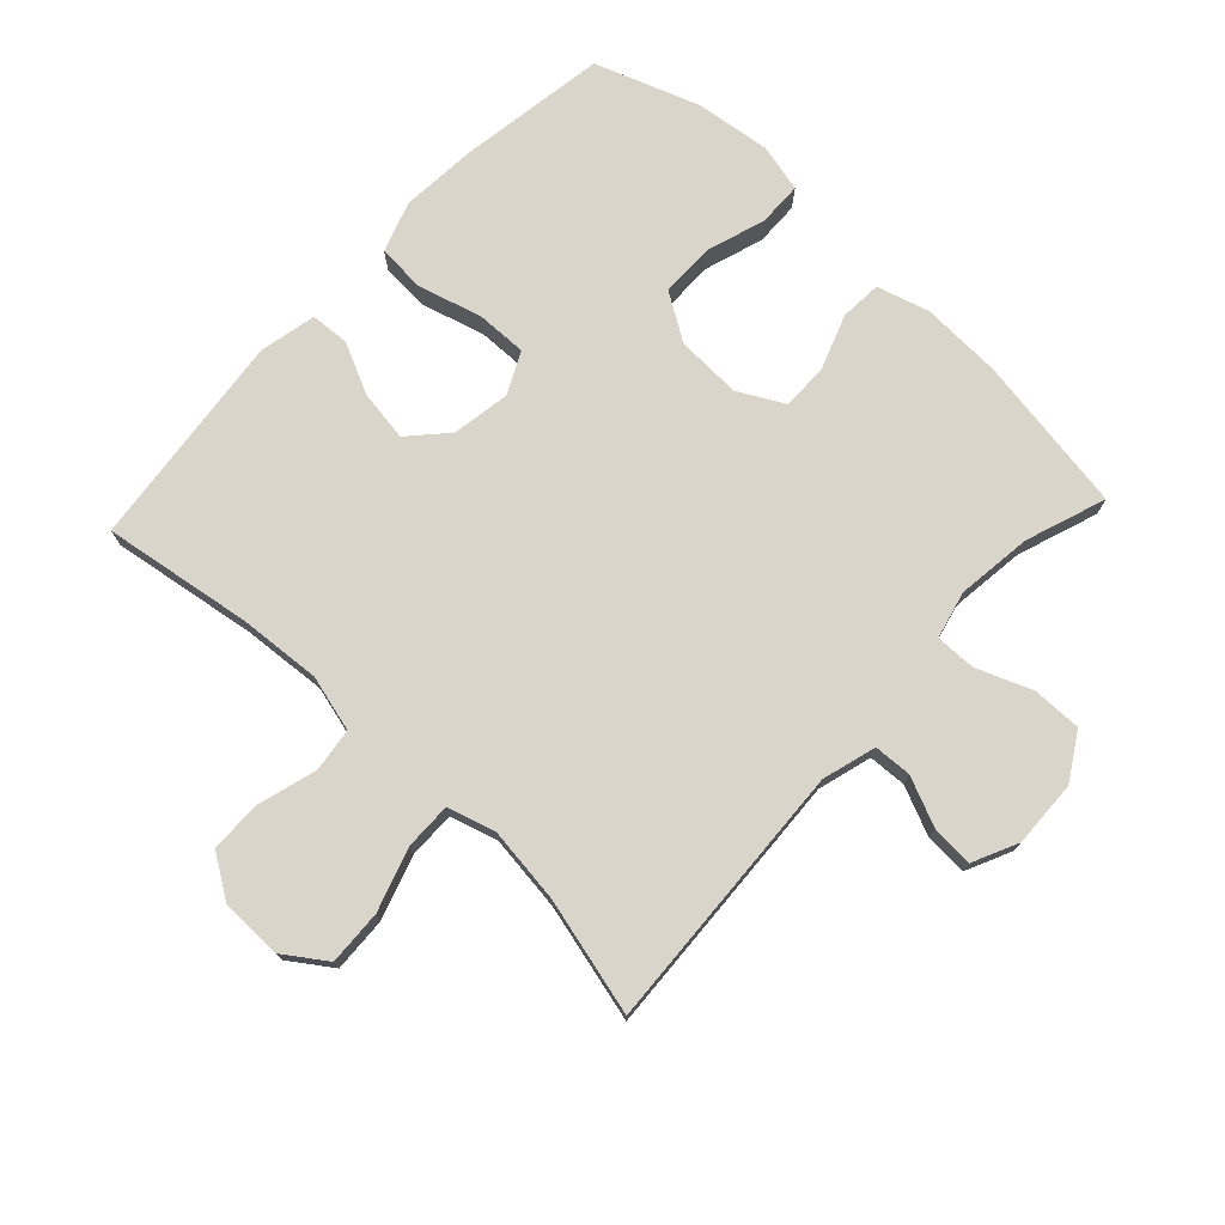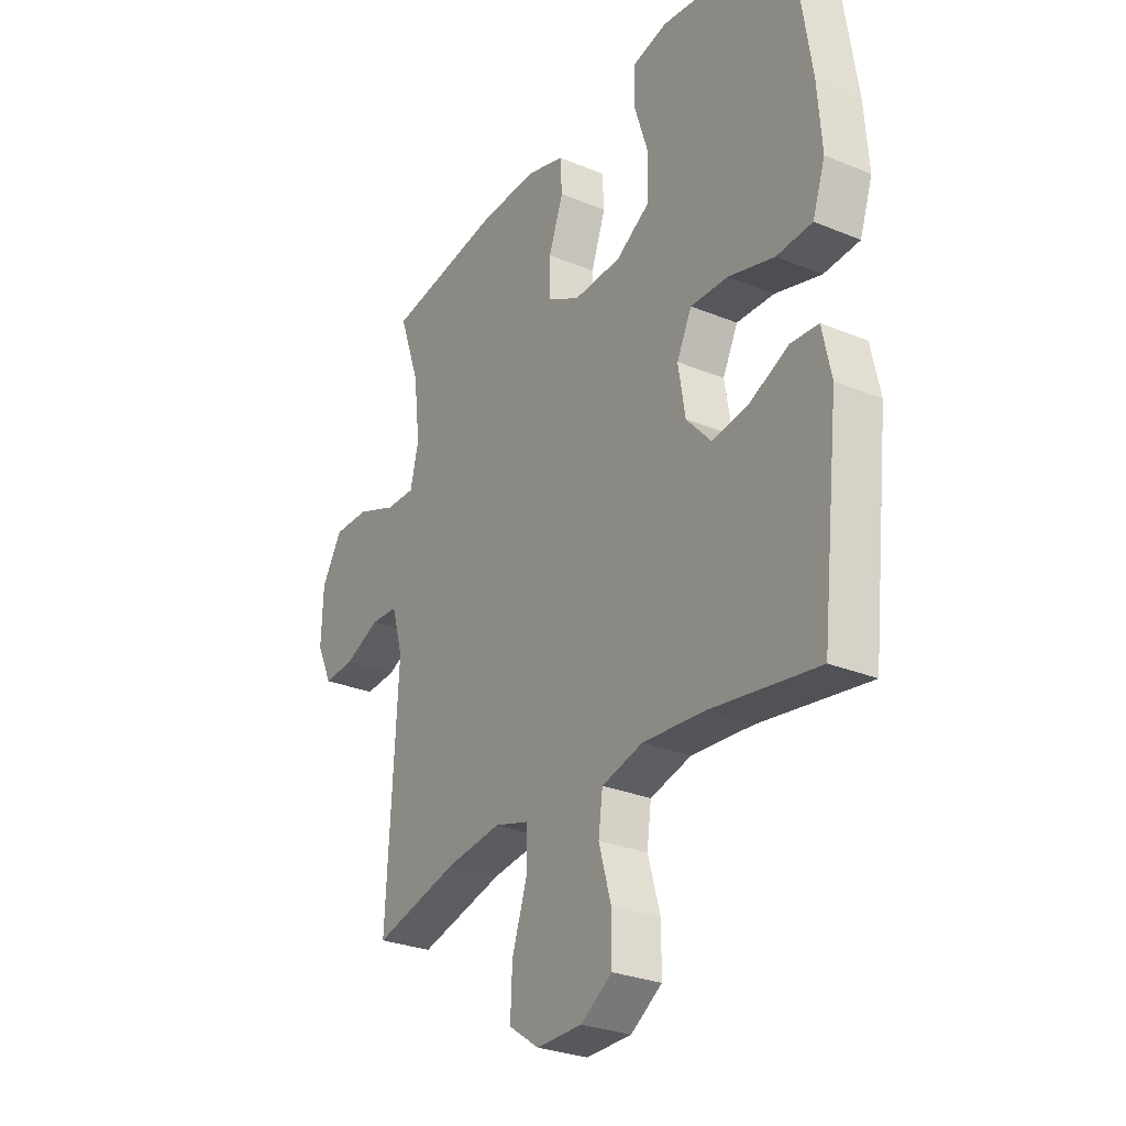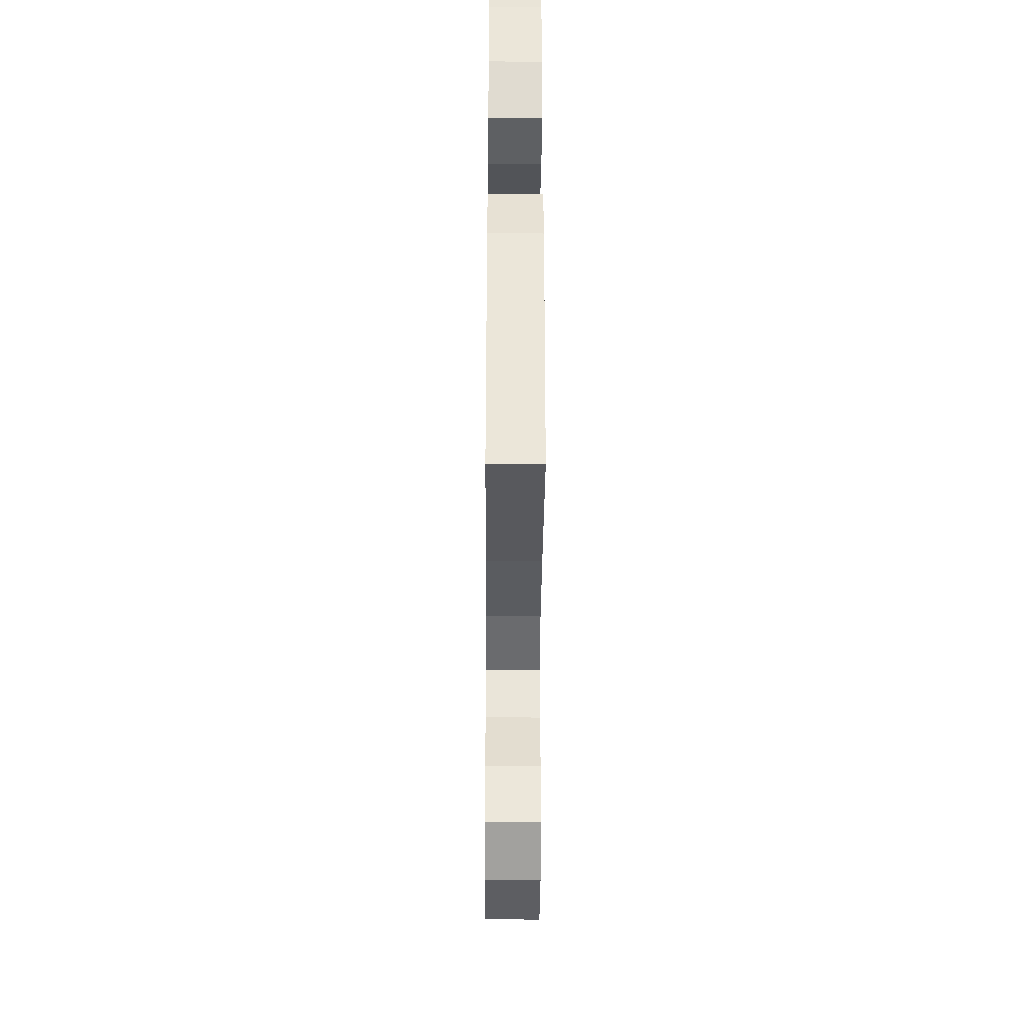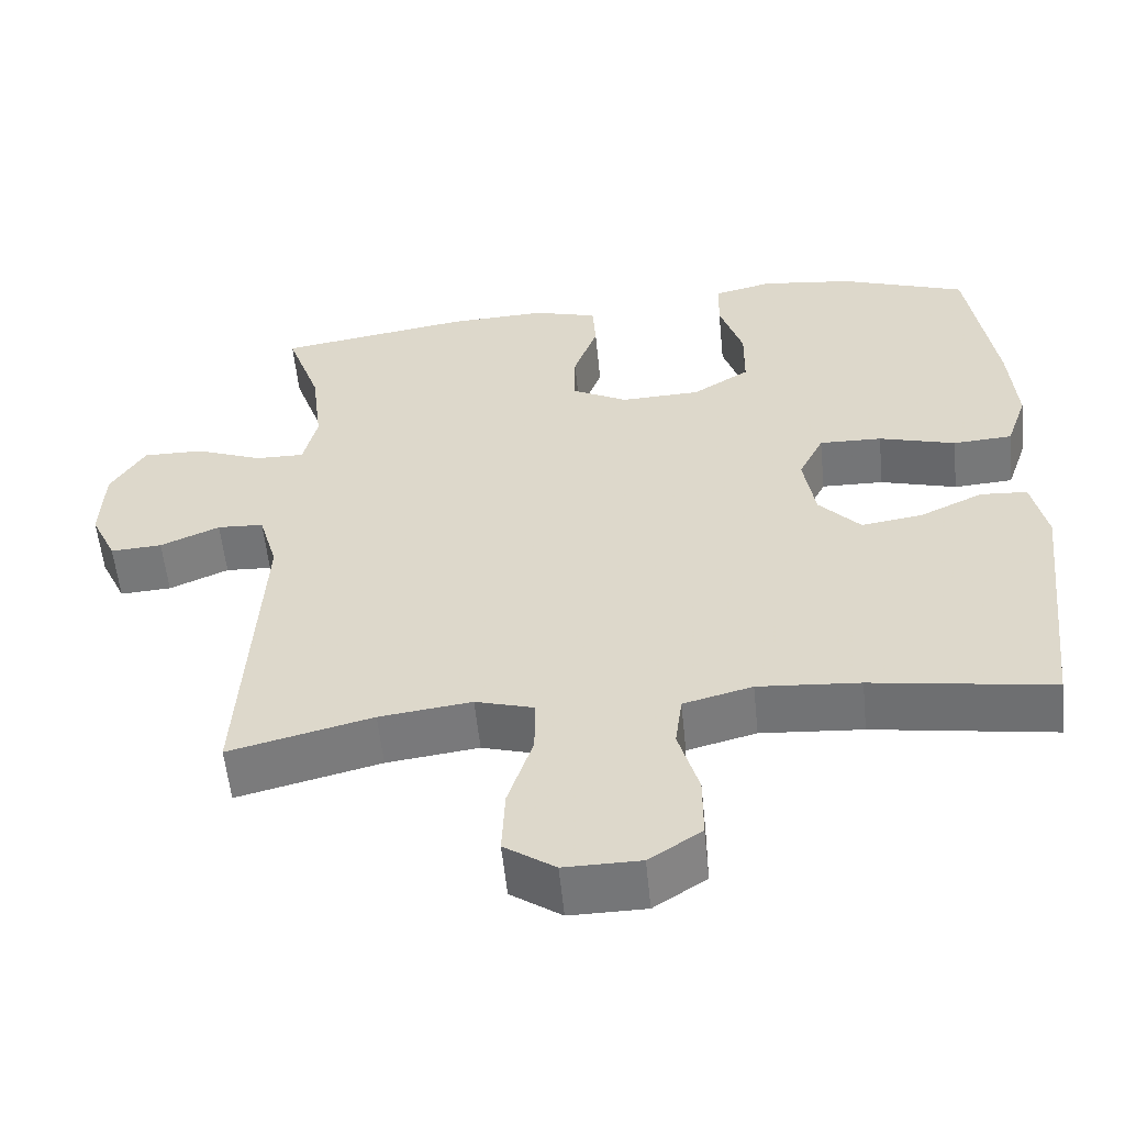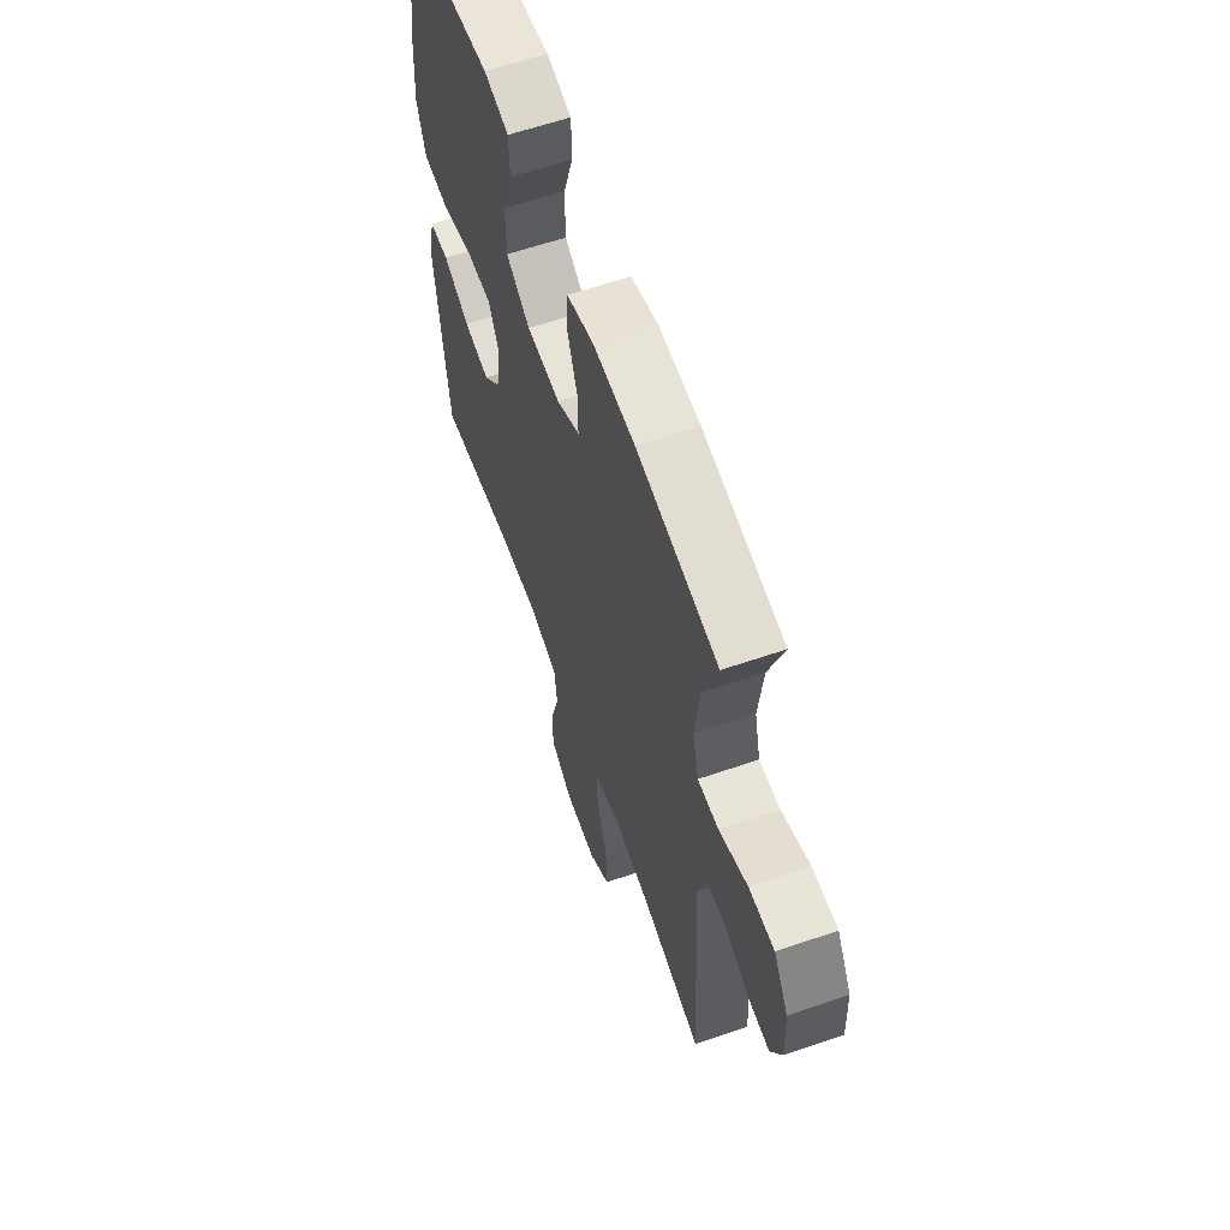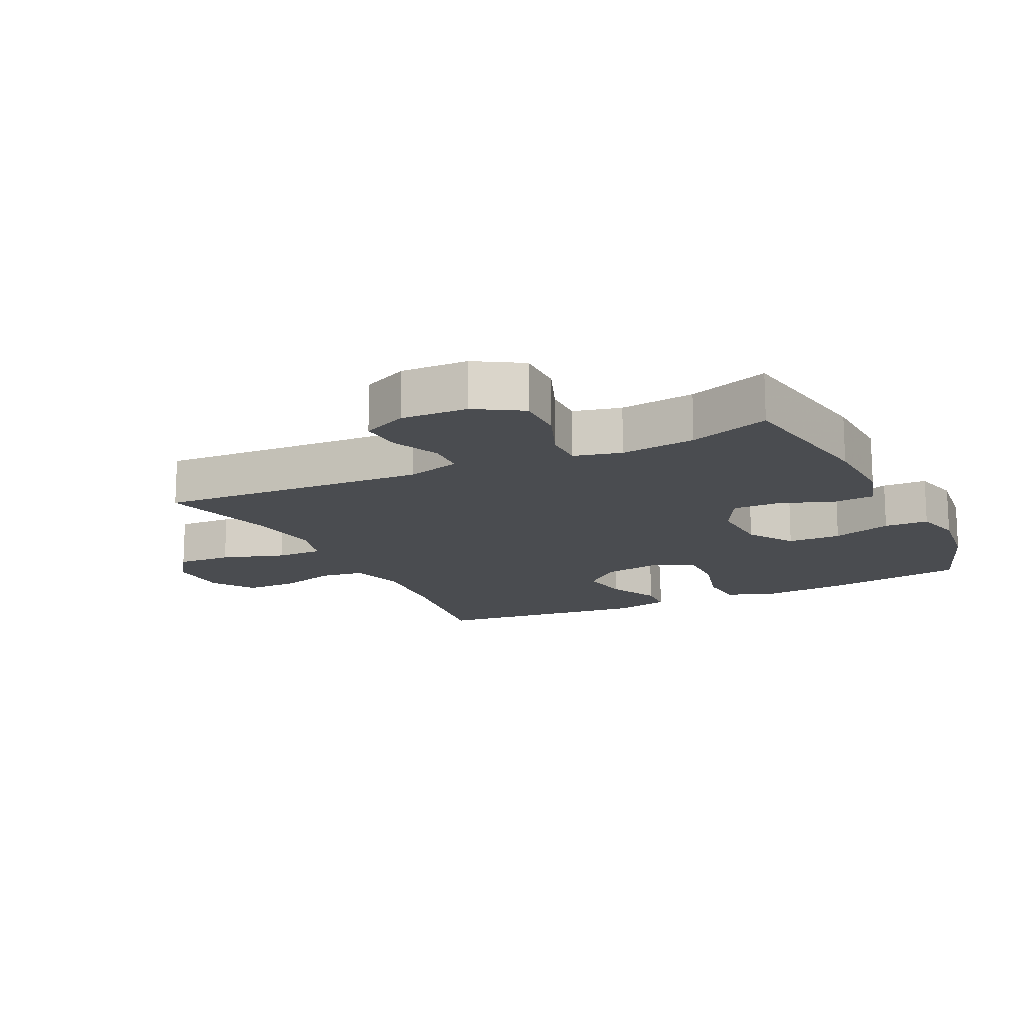
<metadata>
{"format":"obj","ext":"obj","renderer":"f3d","projection":"perspective","resolution":1024,"background":"white","views":[{"elev":74.7,"azim":-136.9,"up":"+Y"},{"elev":-28.3,"azim":58.1,"up":"+Z"},{"elev":-38.7,"azim":89.6,"up":"+Z"},{"elev":-56.7,"azim":5.7,"up":"+Z"},{"elev":60.8,"azim":-109.4,"up":"+Z"},{"elev":-15.1,"azim":-64.0,"up":"+Y"}]}
</metadata>
<code>
v 0.5 0.07 0.5
v 0.535 0.07 0.269
v 0.544 0.07 0.149
v 0.517 0.07 0.07
v 0.441 0.07 0.065
v 0.343 0.07 0.093
v 0.263 0.07 0.095
v 0.231 0.07 0.03
v 0.246 0.07 -0.061
v 0.299 0.07 -0.119
v 0.378 0.07 -0.107
v 0.459 0.07 -0.069
v 0.519 0.07 -0.073
v 0.538 0.07 -0.162
v 0.5 0.07 -0.5
v 0.269 0.07 -0.464
v 0.139 0.07 -0.454
v 0.051 0.07 -0.477
v 0.042 0.07 -0.545
v 0.068 0.07 -0.636
v 0.068 0.07 -0.718
v 0.001 0.07 -0.762
v -0.096 0.07 -0.763
v -0.161 0.07 -0.718
v -0.157 0.07 -0.632
v -0.125 0.07 -0.534
v -0.124 0.07 -0.461
v -0.199 0.07 -0.439
v -0.317 0.07 -0.454
v -0.5 0.07 -0.5
v -0.476 0.07 -0.078
v -0.5 0.07 0.006
v -0.559 0.07 0.009
v -0.635 0.07 -0.024
v -0.701 0.07 -0.028
v -0.734 0.07 0.043
v -0.73 0.07 0.147
v -0.686 0.07 0.219
v -0.609 0.07 0.218
v -0.523 0.07 0.184
v -0.46 0.07 0.183
v -0.442 0.07 0.257
v -0.456 0.07 0.374
v -0.5 0.07 0.5
v -0.254 0.07 0.539
v -0.128 0.07 0.544
v -0.046 0.07 0.52
v -0.042 0.07 0.455
v -0.073 0.07 0.37
v -0.074 0.07 0.297
v -0.003 0.07 0.259
v 0.099 0.07 0.263
v 0.172 0.07 0.309
v 0.173 0.07 0.393
v 0.143 0.07 0.486
v 0.145 0.07 0.555
v 0.22 0.07 0.573
v 0.338 0.07 0.558
v 0.5 0 0.5
v 0.535 0 0.269
v 0.544 0 0.149
v 0.517 0 0.07
v 0.441 0 0.065
v 0.343 0 0.093
v 0.263 0 0.095
v 0.231 0 0.03
v 0.246 0 -0.061
v 0.299 0 -0.119
v 0.378 0 -0.107
v 0.459 0 -0.069
v 0.519 0 -0.073
v 0.538 0 -0.162
v 0.5 0 -0.5
v 0.269 0 -0.464
v 0.139 0 -0.454
v 0.051 0 -0.477
v 0.042 0 -0.545
v 0.068 0 -0.636
v 0.068 0 -0.718
v 0.001 0 -0.762
v -0.096 0 -0.763
v -0.161 0 -0.718
v -0.157 0 -0.632
v -0.125 0 -0.534
v -0.124 0 -0.461
v -0.199 0 -0.439
v -0.317 0 -0.454
v -0.5 0 -0.5
v -0.476 0 -0.078
v -0.5 0 0.006
v -0.559 0 0.009
v -0.635 0 -0.024
v -0.701 0 -0.028
v -0.734 0 0.043
v -0.73 0 0.147
v -0.686 0 0.219
v -0.609 0 0.218
v -0.523 0 0.184
v -0.46 0 0.183
v -0.442 0 0.257
v -0.456 0 0.374
v -0.5 0 0.5
v -0.254 0 0.539
v -0.128 0 0.544
v -0.046 0 0.52
v -0.042 0 0.455
v -0.073 0 0.37
v -0.074 0 0.297
v -0.003 0 0.259
v 0.099 0 0.263
v 0.172 0 0.309
v 0.173 0 0.393
v 0.143 0 0.486
v 0.145 0 0.555
v 0.22 0 0.573
v 0.338 0 0.558
f 4 5 6
f 3 4 6
f 2 3 6
f 1 2 6
f 58 1 6
f 57 58 6
f 56 57 6
f 55 56 6
f 54 55 6
f 53 54 6 7
f 52 53 7 8
f 51 52 8 9
f 50 51 9
f 47 48 49
f 46 47 49
f 45 46 49
f 44 45 49
f 43 44 49
f 42 43 49 50
f 41 42 50 9
f 38 39 40
f 37 38 40
f 36 37 40
f 35 36 40
f 34 35 40
f 33 34 40
f 32 33 40 41
f 41 9 10
f 32 41 10
f 31 32 10
f 29 30 31 10
f 24 25 26
f 23 24 26
f 22 23 26
f 21 22 26
f 20 21 26
f 19 20 26
f 18 19 26 27
f 17 18 27 28
f 14 15 16
f 13 14 16
f 12 13 16
f 11 12 16
f 11 16 17
f 28 29 10 11
f 11 17 28
f 64 63 62
f 64 62 61
f 64 61 60
f 64 60 59
f 64 59 116
f 64 116 115
f 64 115 114
f 64 114 113
f 64 113 112
f 65 64 112 111
f 66 65 111 110
f 67 66 110 109
f 67 109 108
f 107 106 105
f 107 105 104
f 107 104 103
f 107 103 102
f 107 102 101
f 108 107 101 100
f 67 108 100 99
f 98 97 96
f 98 96 95
f 98 95 94
f 98 94 93
f 98 93 92
f 98 92 91
f 99 98 91 90
f 68 67 99
f 68 99 90
f 68 90 89
f 68 89 88 87
f 84 83 82
f 84 82 81
f 84 81 80
f 84 80 79
f 84 79 78
f 84 78 77
f 85 84 77 76
f 86 85 76 75
f 74 73 72
f 74 72 71
f 74 71 70
f 74 70 69
f 75 74 69
f 69 68 87 86
f 86 75 69
f 1 59 60 2
f 2 60 61 3
f 3 61 62 4
f 4 62 63 5
f 5 63 64 6
f 6 64 65 7
f 7 65 66 8
f 8 66 67 9
f 9 67 68 10
f 10 68 69 11
f 11 69 70 12
f 12 70 71 13
f 13 71 72 14
f 14 72 73 15
f 15 73 74 16
f 16 74 75 17
f 17 75 76 18
f 18 76 77 19
f 19 77 78 20
f 20 78 79 21
f 21 79 80 22
f 22 80 81 23
f 23 81 82 24
f 24 82 83 25
f 25 83 84 26
f 26 84 85 27
f 27 85 86 28
f 28 86 87 29
f 29 87 88 30
f 30 88 89 31
f 31 89 90 32
f 32 90 91 33
f 33 91 92 34
f 34 92 93 35
f 35 93 94 36
f 36 94 95 37
f 37 95 96 38
f 38 96 97 39
f 39 97 98 40
f 40 98 99 41
f 41 99 100 42
f 42 100 101 43
f 43 101 102 44
f 44 102 103 45
f 45 103 104 46
f 46 104 105 47
f 47 105 106 48
f 48 106 107 49
f 49 107 108 50
f 50 108 109 51
f 51 109 110 52
f 52 110 111 53
f 53 111 112 54
f 54 112 113 55
f 55 113 114 56
f 56 114 115 57
f 57 115 116 58
f 58 116 59 1

</code>
